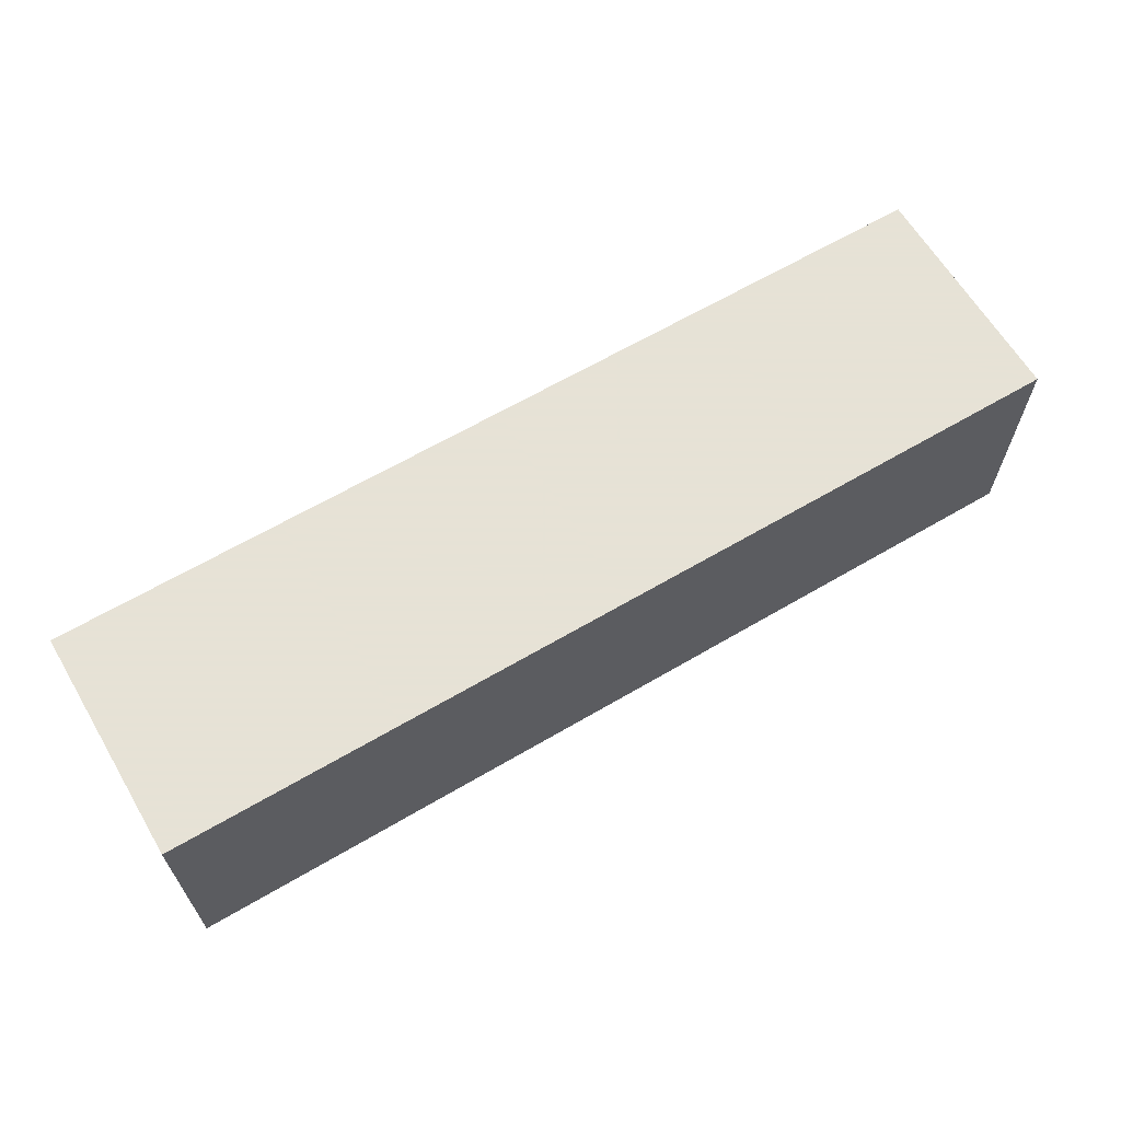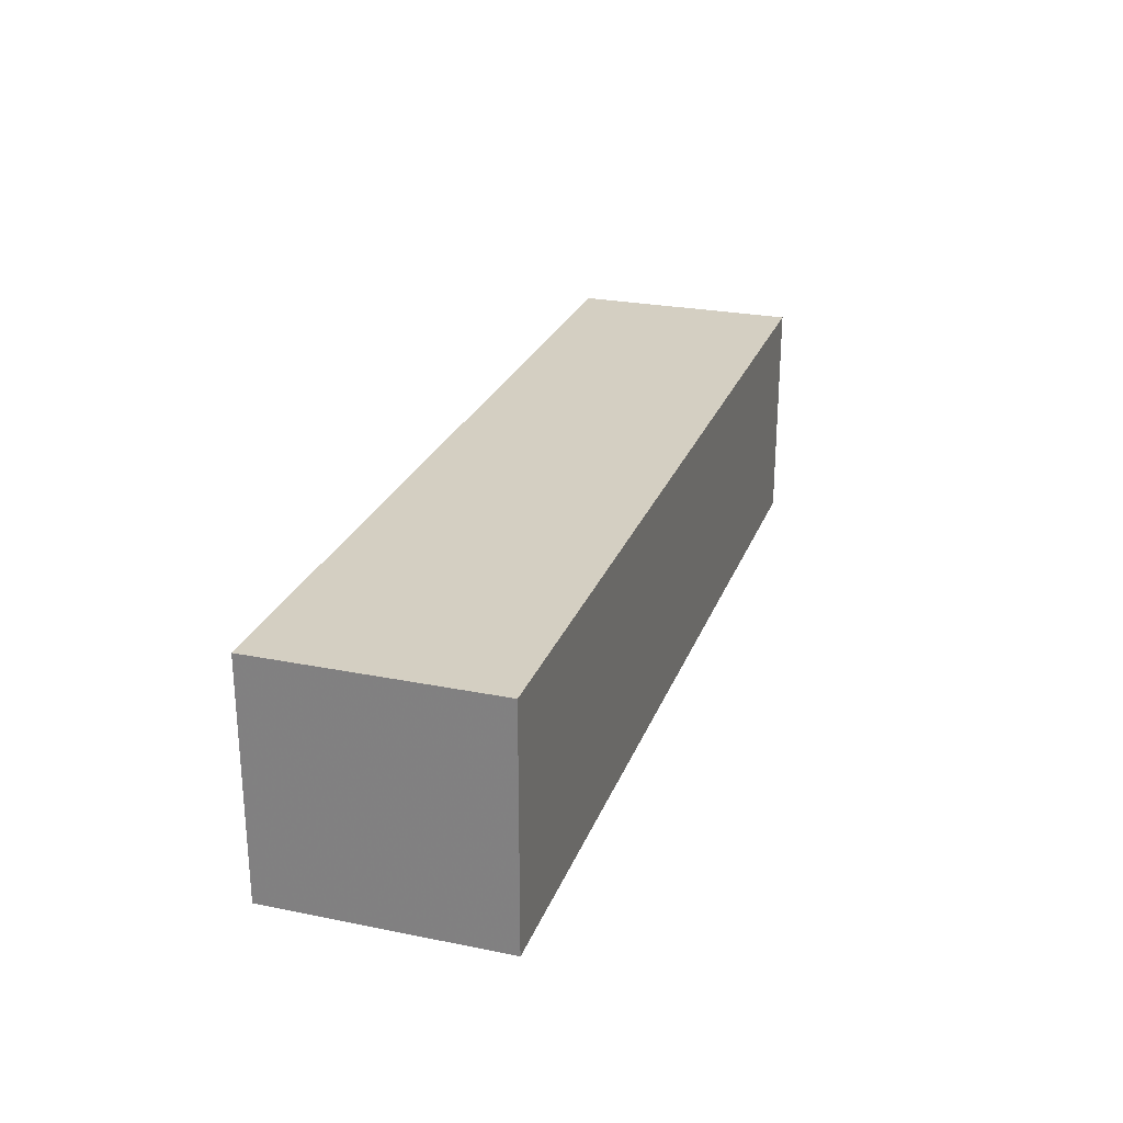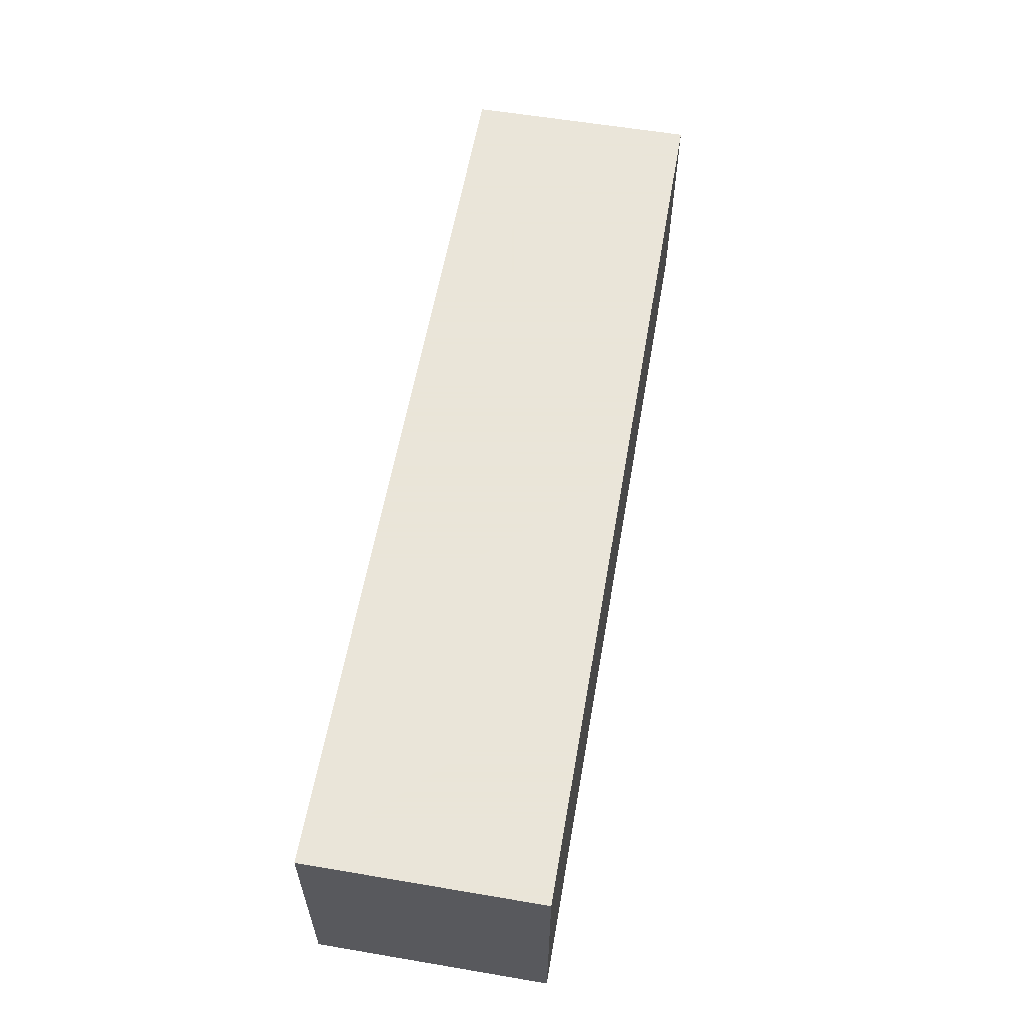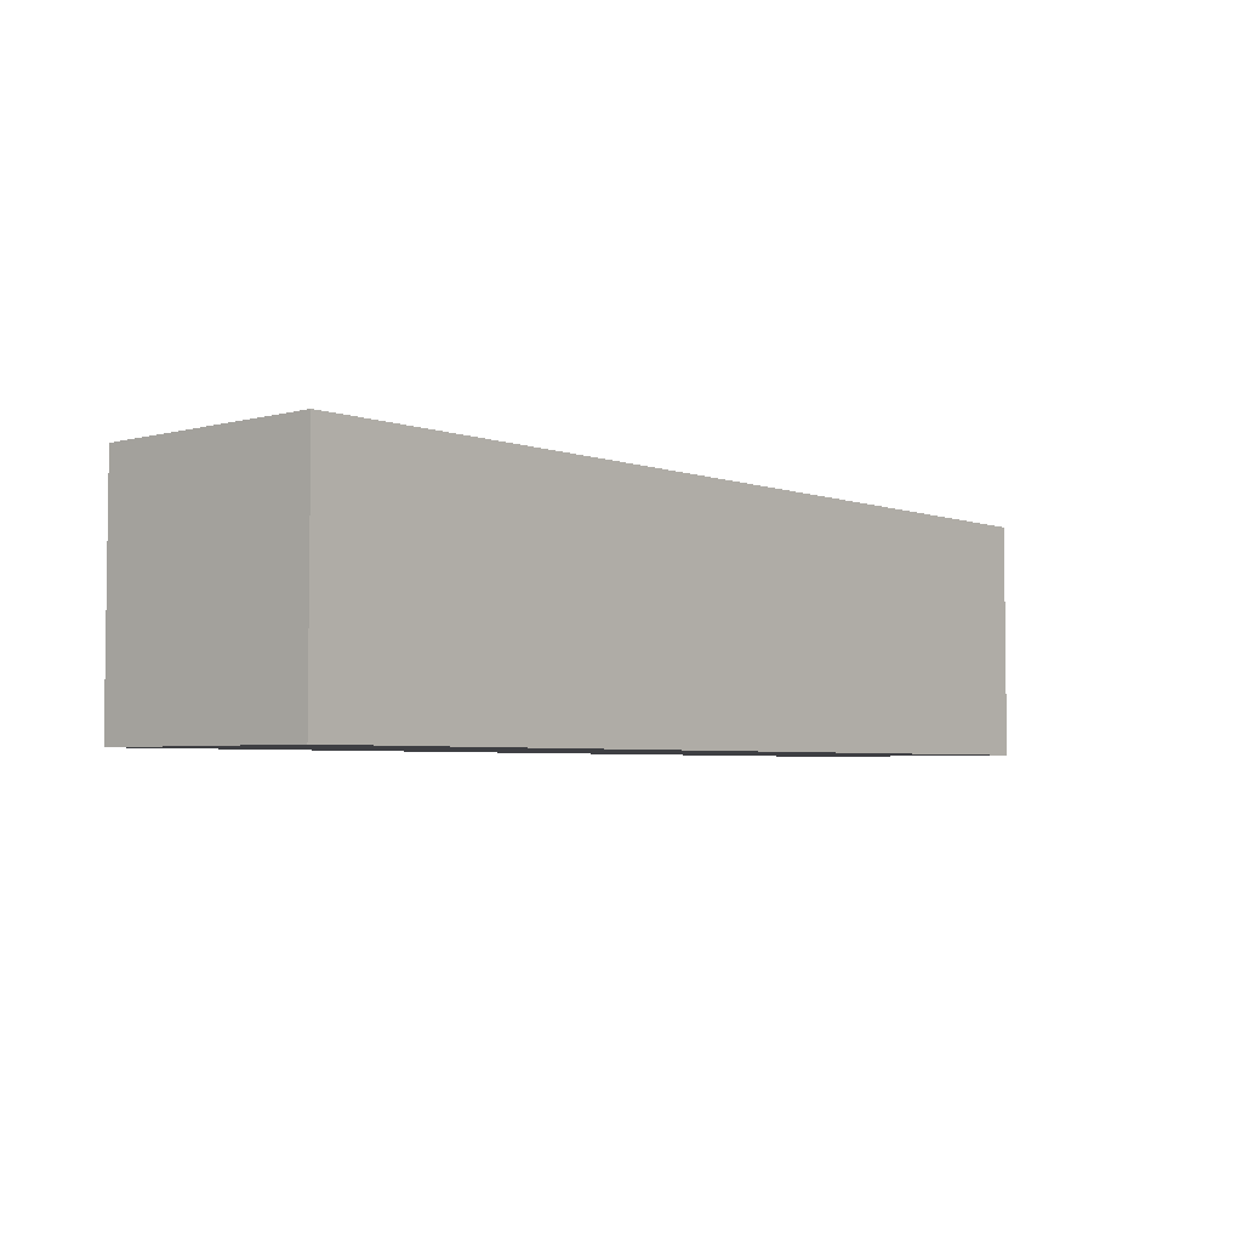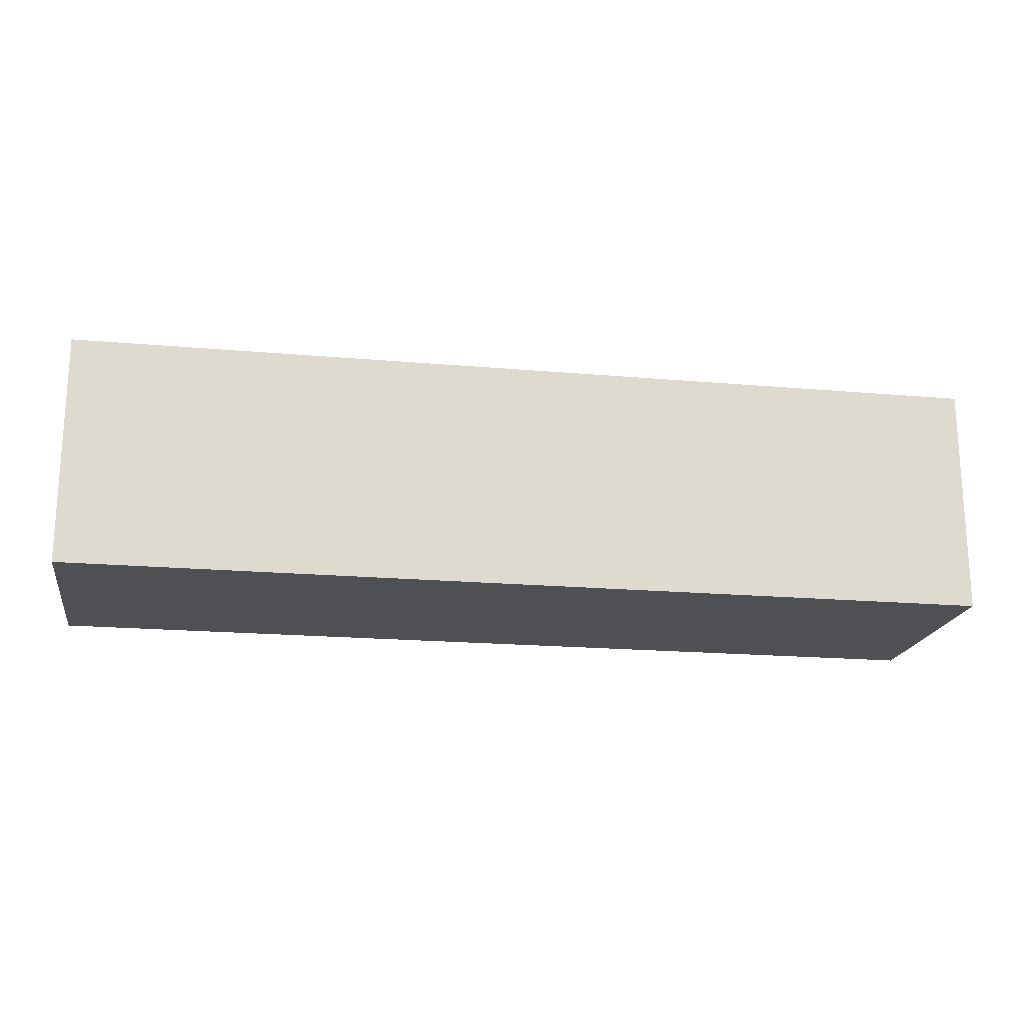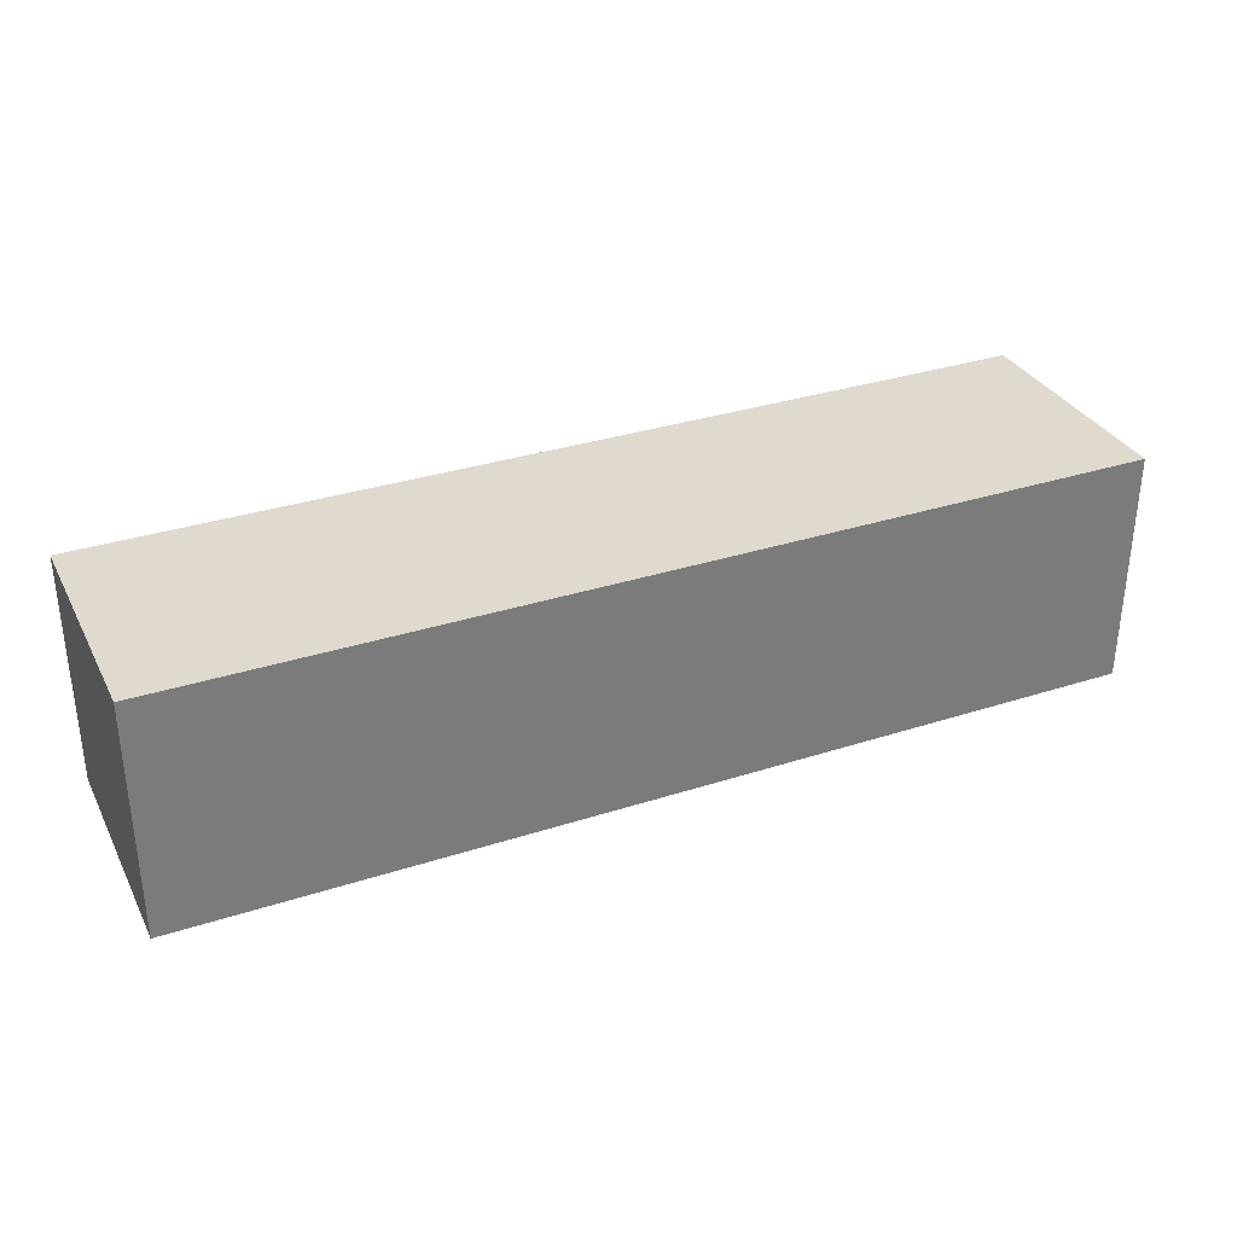
<metadata>
{"format":"obj","ext":"obj","renderer":"f3d","projection":"perspective","resolution":1024,"background":"white","views":[{"elev":63.8,"azim":149.3,"up":"+Y"},{"elev":25.5,"azim":107.9,"up":"+Z"},{"elev":58.6,"azim":-80.1,"up":"+Y"},{"elev":-4.2,"azim":130.7,"up":"+Y"},{"elev":-19.0,"azim":170.5,"up":"+Y"},{"elev":32.8,"azim":-24.1,"up":"+Z"}]}
</metadata>
<code>
v 0.02 3.005 0.005
v 3.98 3.995 0.995
v 2.99 3.995 0.995
v 1.01 3.005 0.005
v 2 3.005 0.005
v 0.02 3.995 0.995
v 3.98 3.995 0.005
v 1.01 3.995 0.995
v 2.99 3.005 0.995
v 2.99 3.995 0.005
v 3.98 3.005 0.995
v 2 3.995 0.995
v 0.02 3.995 0.005
v 0.02 3.005 0.995
v 1.01 3.005 0.995
v 1.01 3.995 0.005
v 2.99 3.005 0.005
v 2 3.995 0.005
v 3.98 3.005 0.005
v 2 3.005 0.995
f 4 1 16
f 13 16 1
f 14 15 6
f 8 6 15
f 1 4 14
f 15 14 4
f 16 13 8
f 6 8 13
f 13 1 6
f 14 6 1
f 5 4 18
f 16 18 4
f 15 20 8
f 12 8 20
f 4 5 15
f 20 15 5
f 18 16 12
f 8 12 16
f 17 5 10
f 18 10 5
f 20 9 12
f 3 12 9
f 5 17 20
f 9 20 17
f 10 18 3
f 12 3 18
f 19 17 7
f 10 7 17
f 9 11 3
f 2 3 11
f 17 19 9
f 11 9 19
f 7 10 2
f 3 2 10
f 19 7 11
f 2 11 7

</code>
